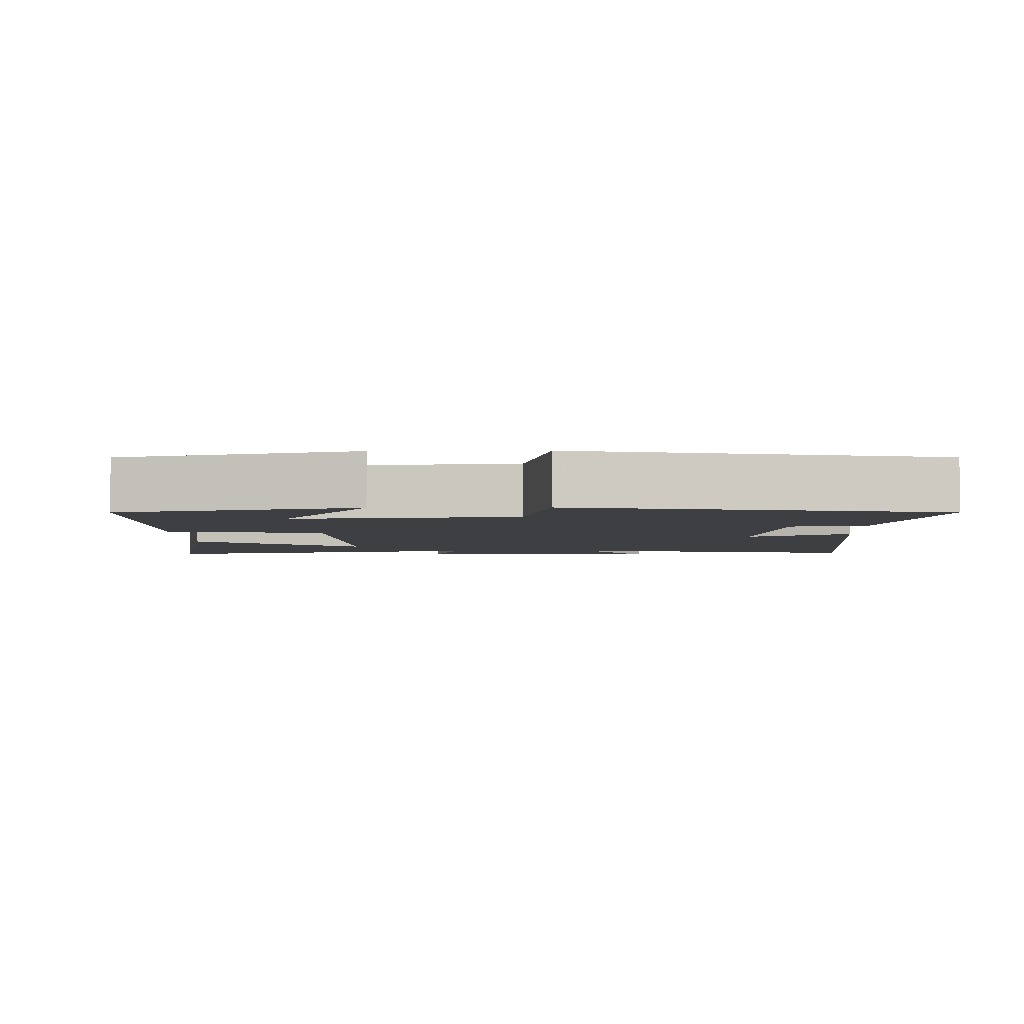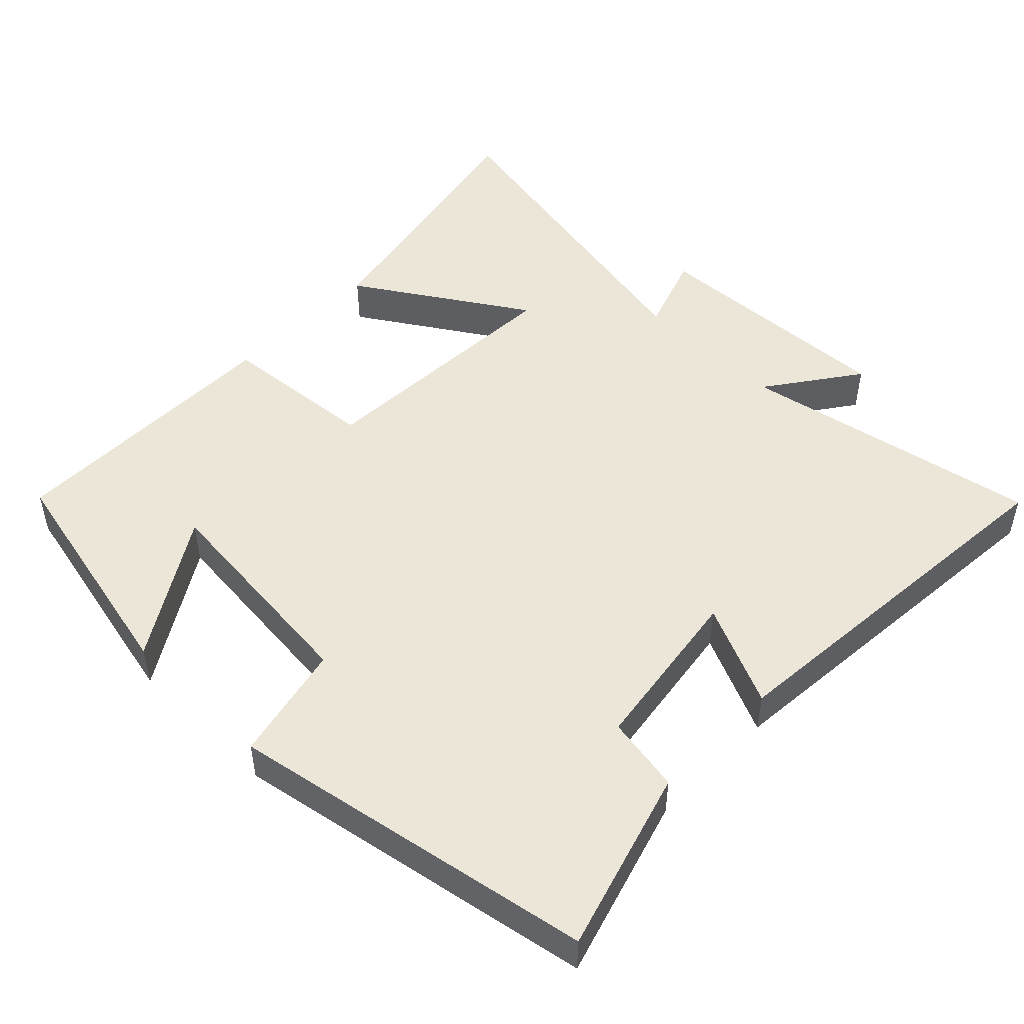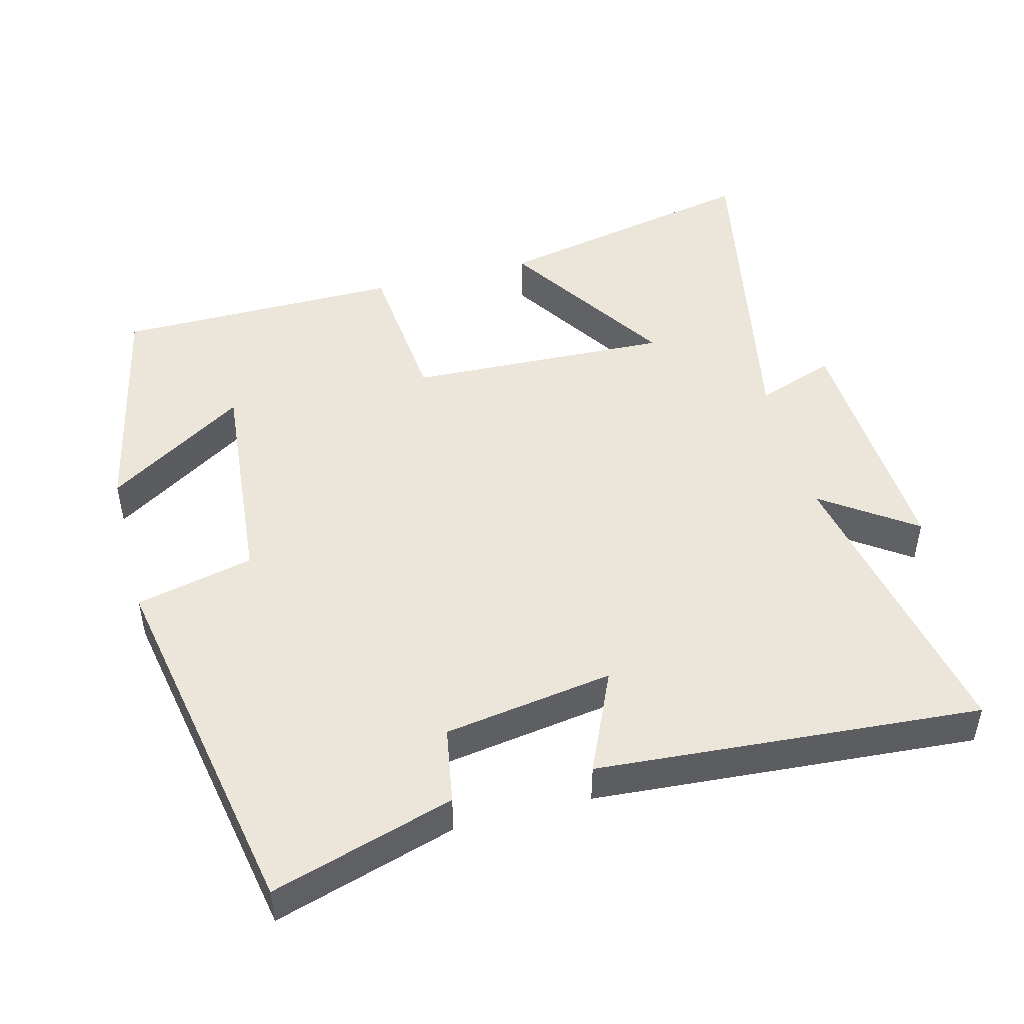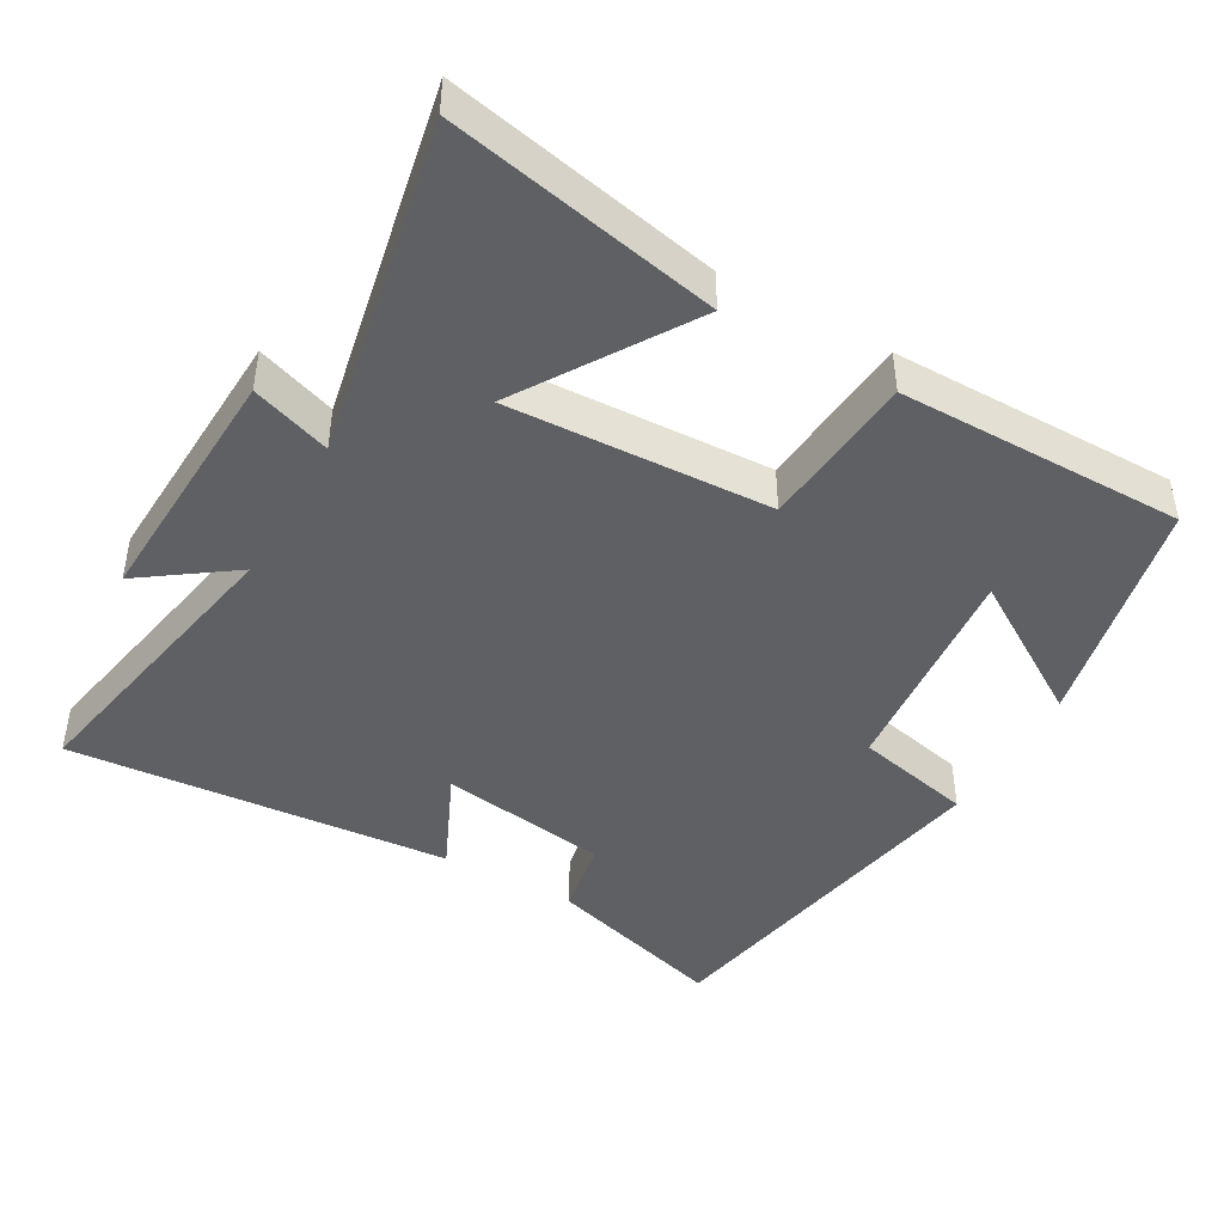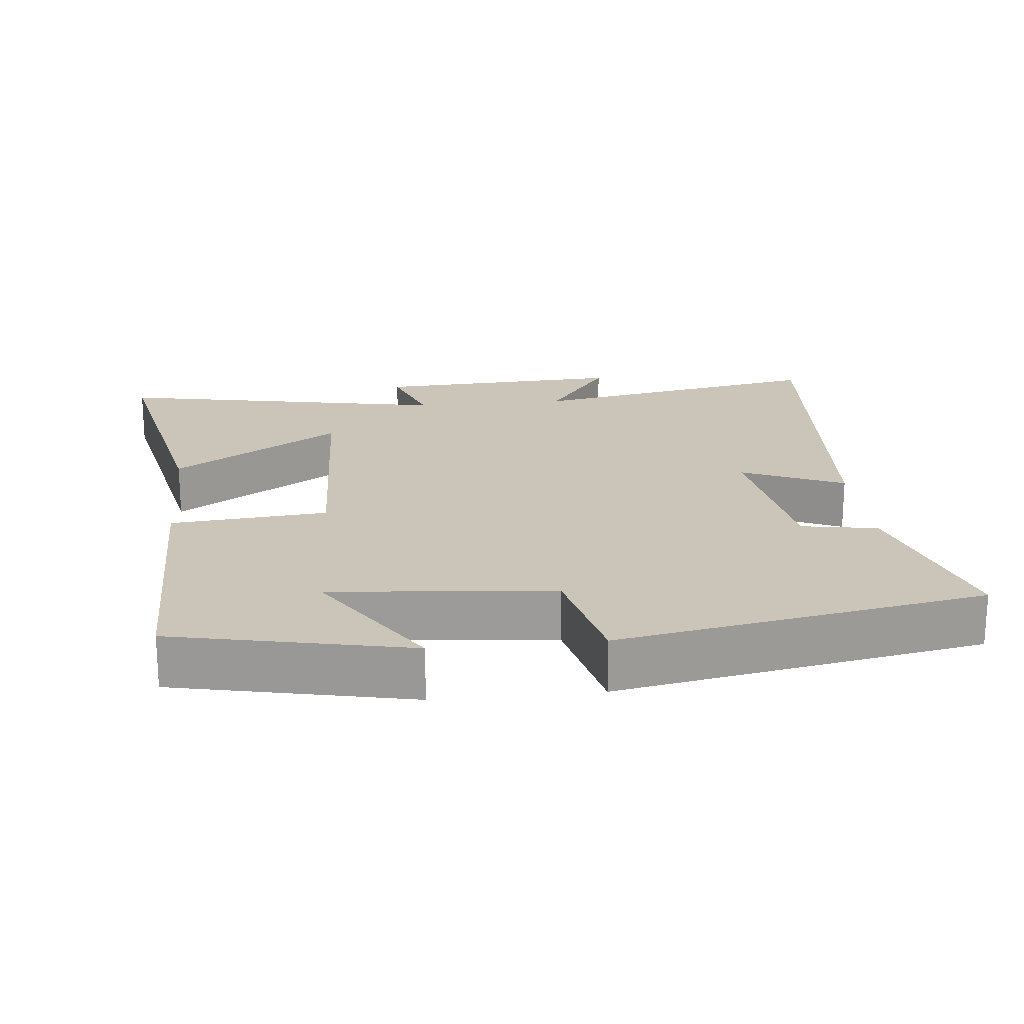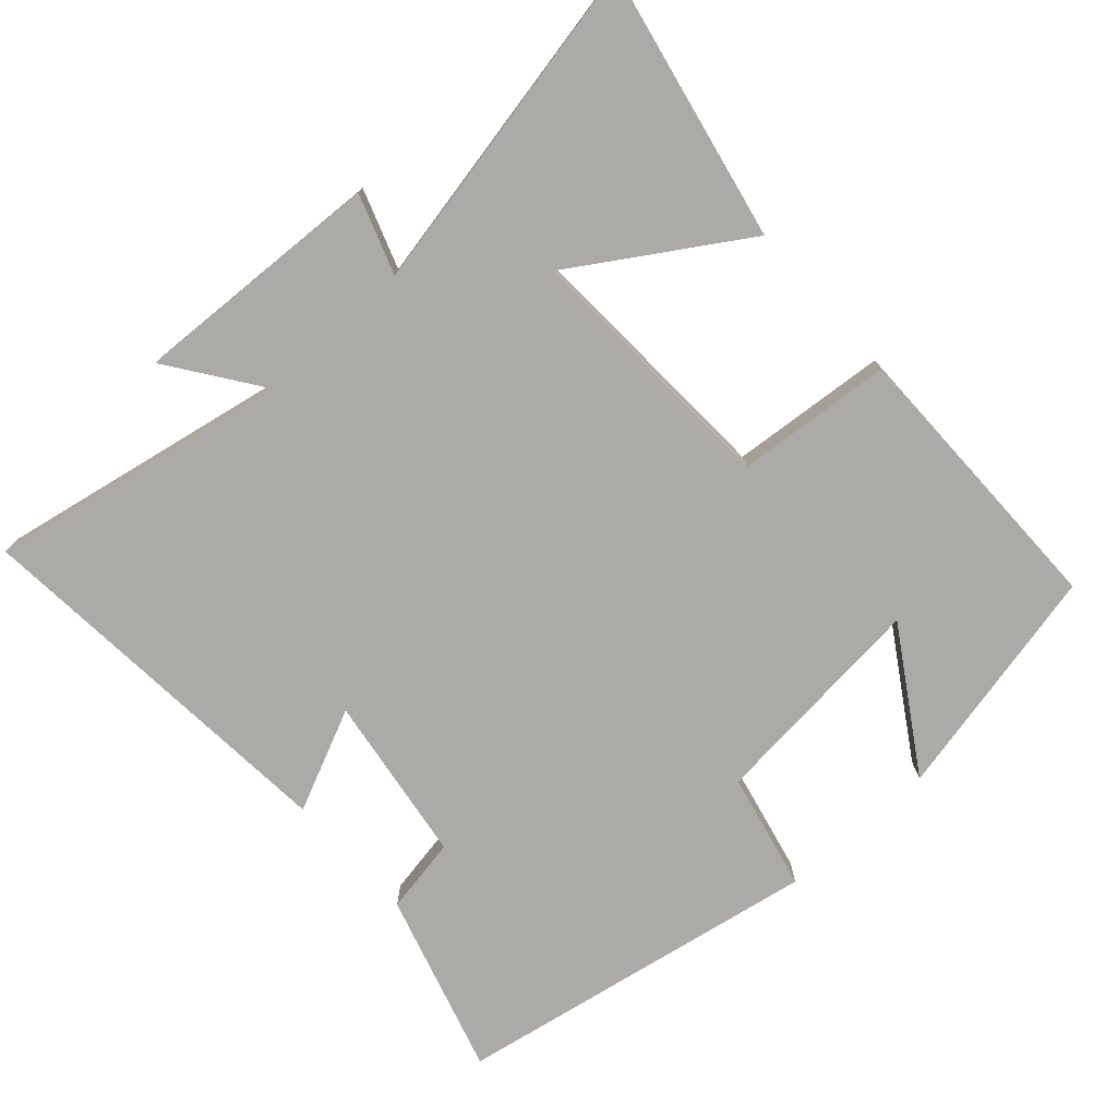
<metadata>
{"format":"obj","ext":"obj","renderer":"f3d","projection":"perspective","resolution":1024,"background":"white","views":[{"elev":-4.1,"azim":91.3,"up":"+Y"},{"elev":49.3,"azim":134.5,"up":"+Y"},{"elev":48.1,"azim":165.2,"up":"+Y"},{"elev":-44.5,"azim":-29.4,"up":"+Y"},{"elev":20.3,"azim":84.1,"up":"+Y"},{"elev":-75.9,"azim":-47.8,"up":"+Y"}]}
</metadata>
<code>
v -0.593 0.07 0.579
v -0.213 0.07 0.5
v -0.365 0.07 0.263
v 0.005 0.07 0.279
v 0.025 0.07 0.5
v 0.428 0.07 0.499
v 0.5 0.07 0.167
v 0.304 0.07 0.291
v 0.334 0.07 -0.023
v 0.5 0.07 -0.061
v 0.405 0.07 -0.577
v 0.149 0.07 -0.5
v 0.13 0.07 -0.392
v -0.108 0.07 -0.356
v -0.043 0.07 -0.5
v -0.582 0.07 -0.542
v -0.5 0.07 -0.119
v -0.629 0.07 -0.21
v -0.611 0.07 0.144
v -0.5 0.07 0.105
v -0.593 0 0.579
v -0.213 0 0.5
v -0.365 0 0.263
v 0.005 0 0.279
v 0.025 0 0.5
v 0.428 0 0.499
v 0.5 0 0.167
v 0.304 0 0.291
v 0.334 0 -0.023
v 0.5 0 -0.061
v 0.405 0 -0.577
v 0.149 0 -0.5
v 0.13 0 -0.392
v -0.108 0 -0.356
v -0.043 0 -0.5
v -0.582 0 -0.542
v -0.5 0 -0.119
v -0.629 0 -0.21
v -0.611 0 0.144
v -0.5 0 0.105
f 17 18 19 20
f 14 15 16 17
f 13 14 17 20
f 11 12 13
f 10 11 13
f 9 10 13
f 8 9 13 20
f 5 6 7 8
f 4 5 8
f 3 4 8 20
f 1 2 3 20
f 40 39 38 37
f 37 36 35 34
f 40 37 34 33
f 33 32 31
f 33 31 30
f 33 30 29
f 40 33 29 28
f 28 27 26 25
f 28 25 24
f 40 28 24 23
f 40 23 22 21
f 1 21 22 2
f 2 22 23 3
f 3 23 24 4
f 4 24 25 5
f 5 25 26 6
f 6 26 27 7
f 7 27 28 8
f 8 28 29 9
f 9 29 30 10
f 10 30 31 11
f 11 31 32 12
f 12 32 33 13
f 13 33 34 14
f 14 34 35 15
f 15 35 36 16
f 16 36 37 17
f 17 37 38 18
f 18 38 39 19
f 19 39 40 20
f 20 40 21 1

</code>
